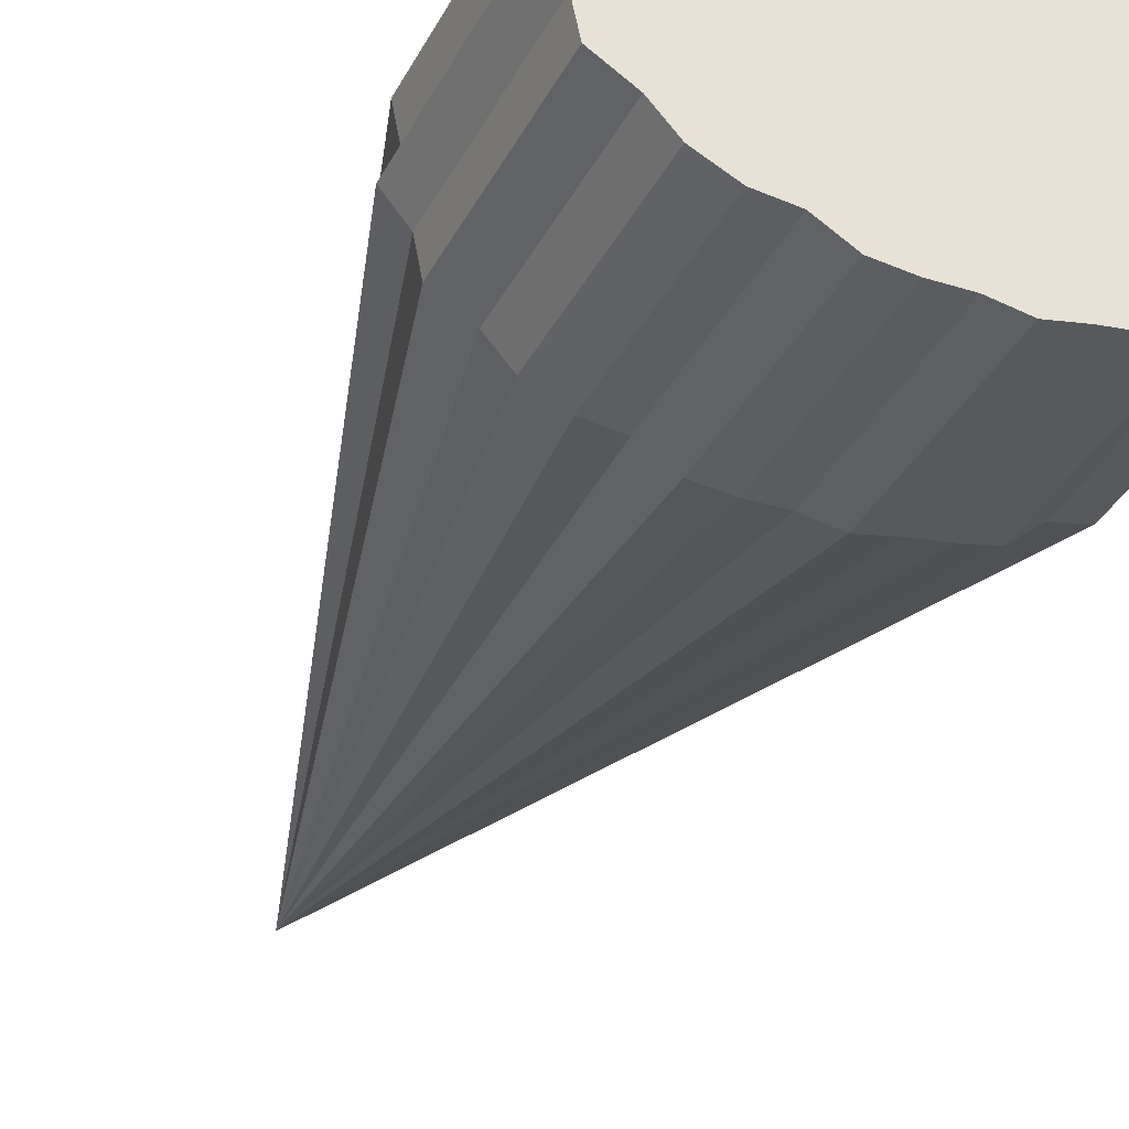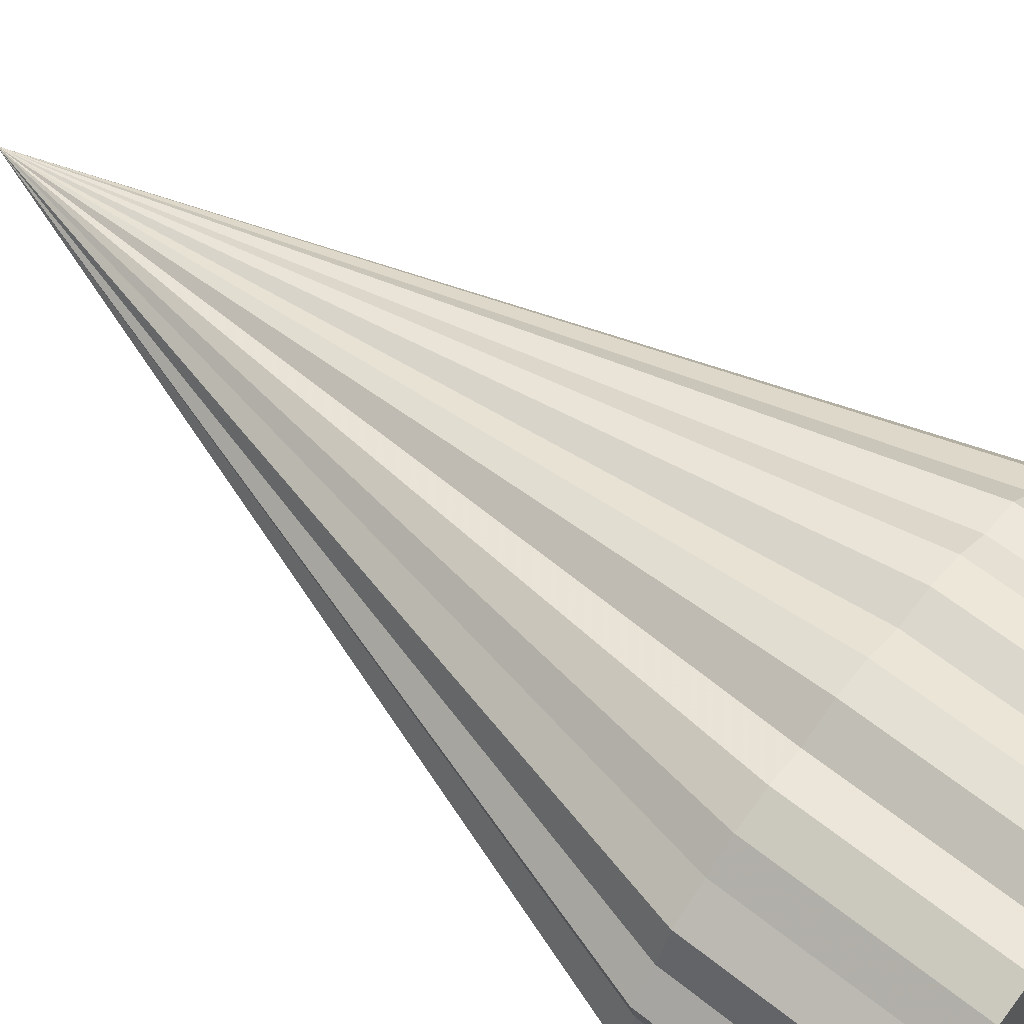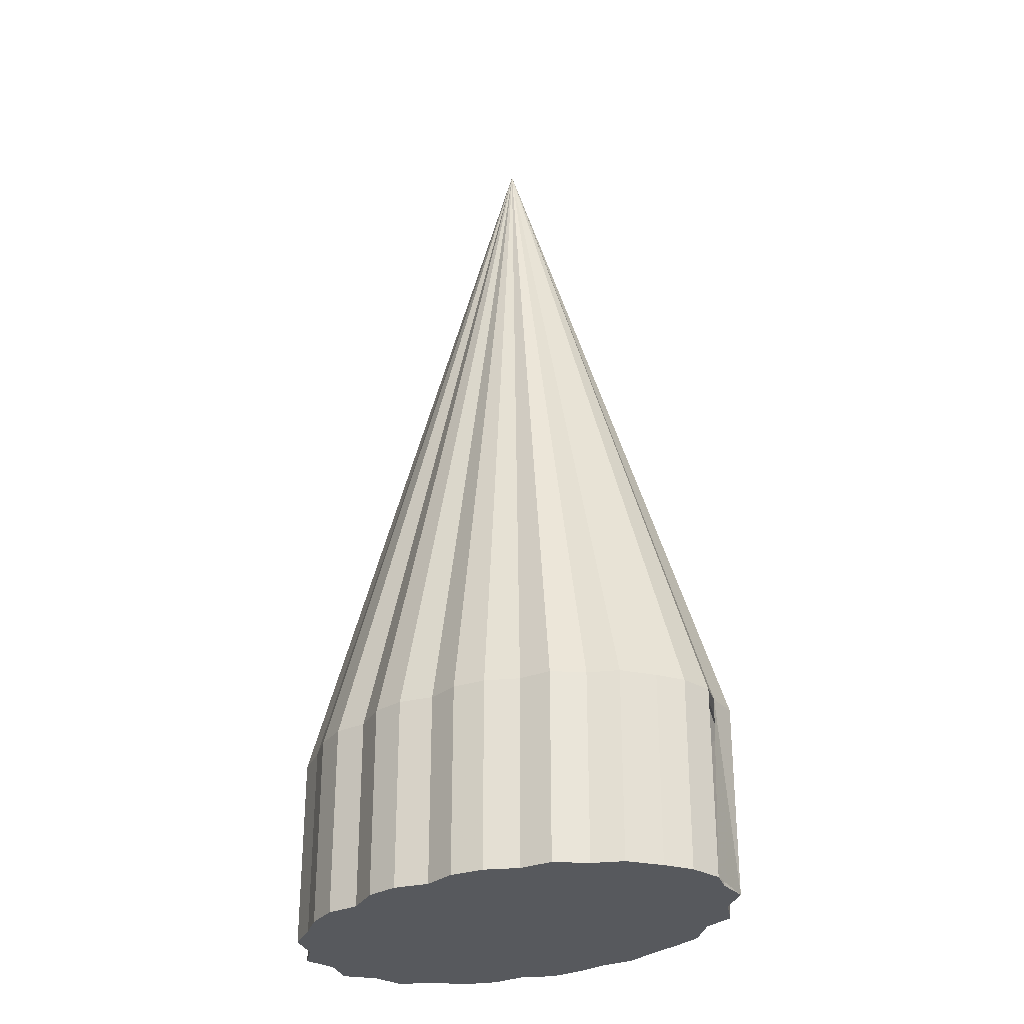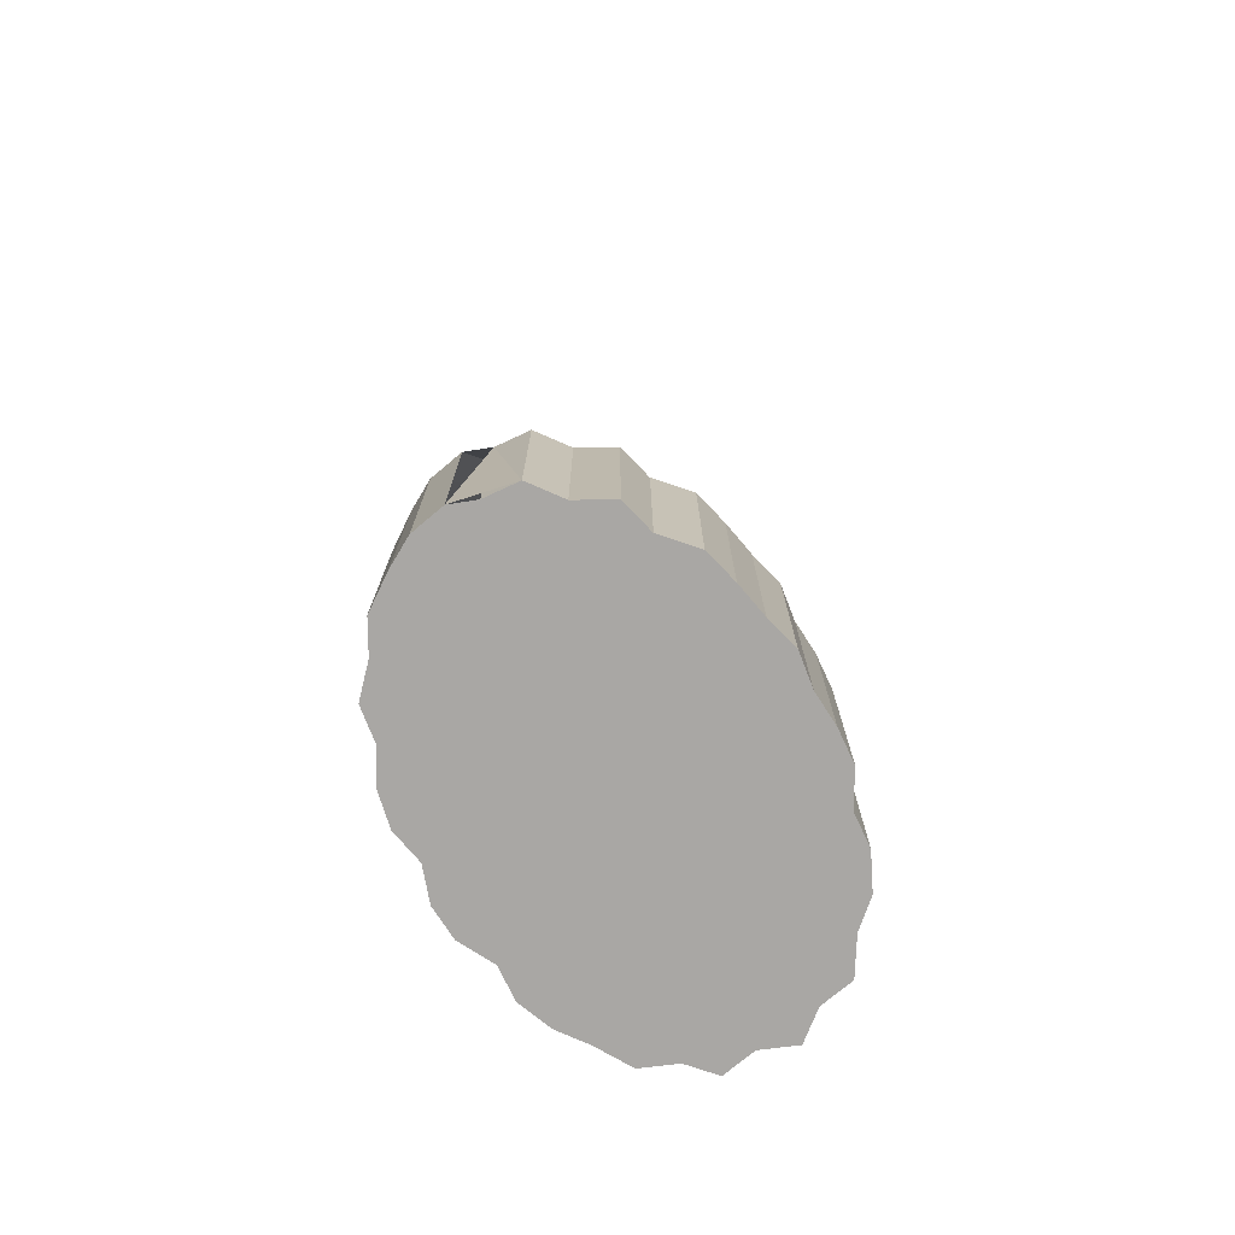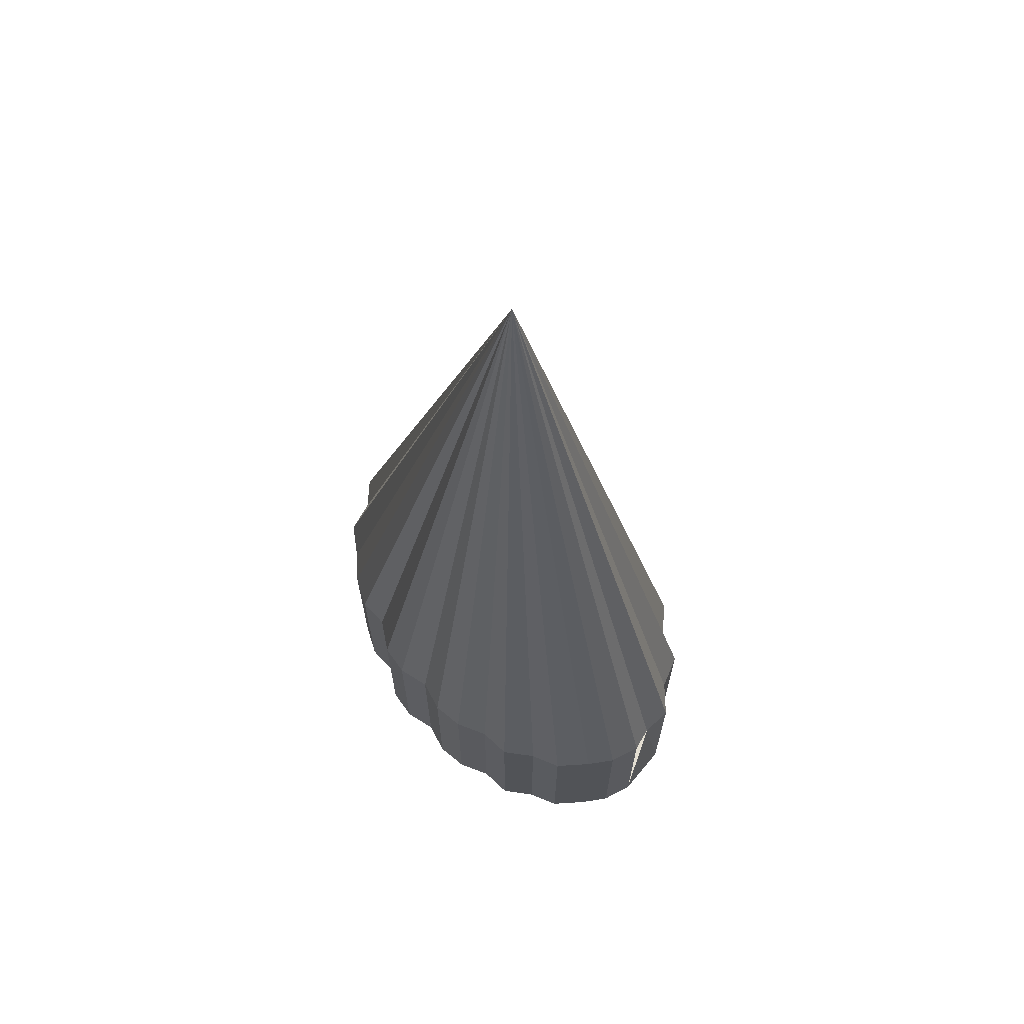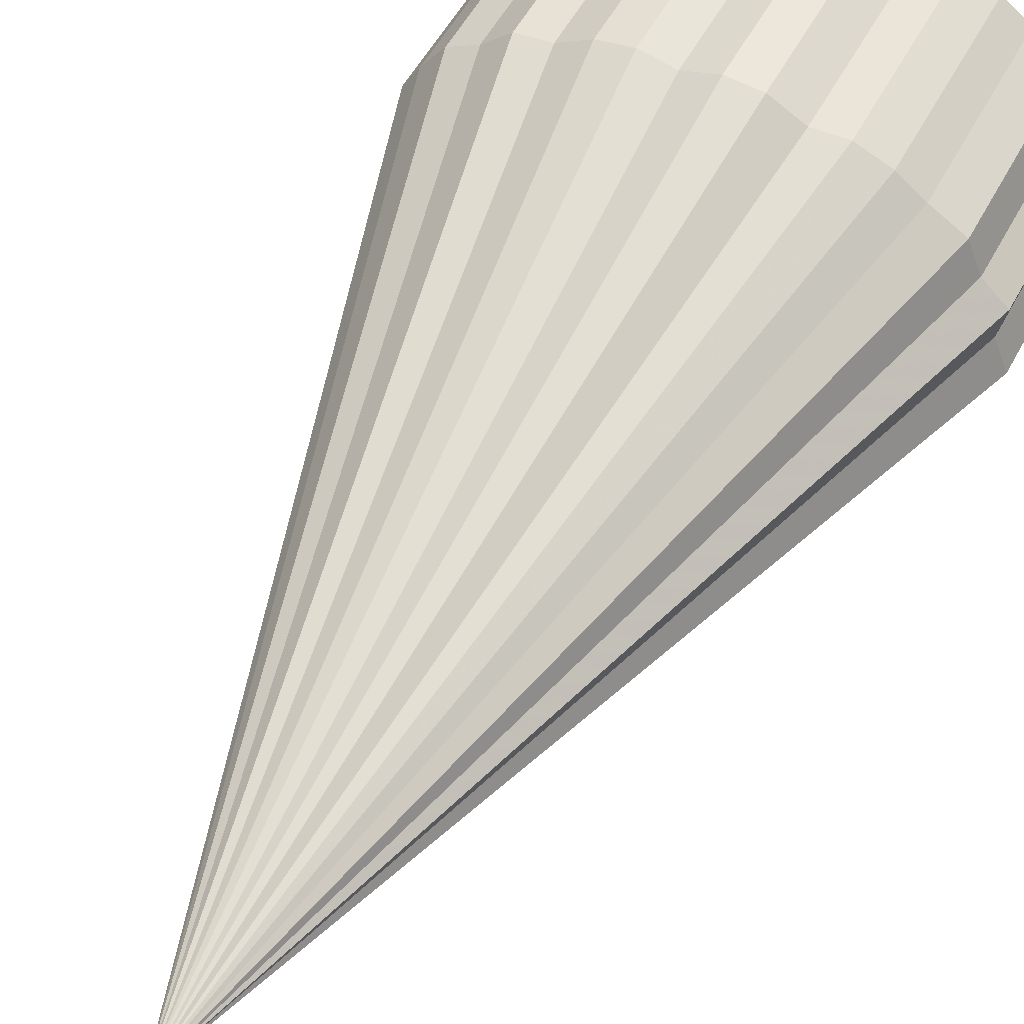
<metadata>
{"format":"obj","ext":"obj","renderer":"f3d","projection":"perspective","resolution":1024,"background":"white","views":[{"elev":-37.1,"azim":154.6,"up":"+Y"},{"elev":61.3,"azim":129.0,"up":"+Y"},{"elev":-29.6,"azim":-142.4,"up":"+Z"},{"elev":-74.7,"azim":-61.2,"up":"+Z"},{"elev":67.7,"azim":-129.2,"up":"+Z"},{"elev":52.9,"azim":27.4,"up":"+Y"}]}
</metadata>
<code>
v 236 176 0
v 239 191 0
v 246 203 0
v 256 217 0
v 269 224 0
v 281 235 0
v 296 237 0
v 310 245 0
v 325 248 0
v 340 245 0
v 355 250 0
v 370 249 0
v 385 241 0
v 400 242 0
v 415 236 0
v 427 227 0
v 442 218 0
v 448 203 0
v 459 193 0
v 456 178 0
v 462 163 0
v 452 151 0
v 449 136 0
v 434 127 0
v 424 116 0
v 409 109 0
v 394 108 0
v 380 100 0
v 365 99 0
v 350 100 0
v 335 98 0
v 320 102 0
v 305 105 0
v 290 109 0
v 277 121 0
v 262 125 0
v 254 140 0
v 241 150 0
v 240 165 0
v 349 174 0
v 236 176 87.8
v 239 191 87.8
v 246 203 87.8
v 256 217 87.8
v 269 224 87.8
v 281 235 87.8
v 296 237 87.8
v 310 245 87.8
v 325 248 87.8
v 340 245 87.8
v 355 250 87.8
v 370 249 87.8
v 385 241 87.8
v 400 242 87.8
v 415 236 87.8
v 427 227 87.8
v 442 218 87.8
v 448 203 87.8
v 459 193 87.8
v 456 178 87.8
v 462 163 87.8
v 452 151 87.8
v 449 136 87.8
v 434 127 87.8
v 424 116 87.8
v 409 109 87.8
v 394 108 87.8
v 380 100 87.8
v 365 99 87.8
v 350 100 87.8
v 335 98 87.8
v 320 102 87.8
v 305 105 87.8
v 290 109 87.8
v 277 121 87.8
v 262 125 87.8
v 254 140 87.8
v 241 150 87.8
v 240 165 87.8
v 349 174 439
f 1 2 40
f 2 3 40
f 3 4 40
f 4 5 40
f 5 6 40
f 6 7 40
f 7 8 40
f 8 9 40
f 9 10 40
f 10 11 40
f 11 12 40
f 12 13 40
f 13 14 40
f 14 15 40
f 15 16 40
f 16 17 40
f 17 18 40
f 18 19 40
f 19 20 40
f 20 21 40
f 21 22 40
f 22 23 40
f 23 24 40
f 24 25 40
f 25 26 40
f 26 27 40
f 27 28 40
f 28 29 40
f 29 30 40
f 30 31 40
f 31 32 40
f 32 33 40
f 33 34 40
f 34 35 40
f 35 36 40
f 36 37 40
f 37 38 40
f 38 39 40
f 1 39 40
f 41 42 80
f 42 43 80
f 43 44 80
f 44 45 80
f 45 46 80
f 46 47 80
f 47 48 80
f 48 49 80
f 49 50 80
f 50 51 80
f 51 52 80
f 52 53 80
f 53 54 80
f 54 55 80
f 55 56 80
f 56 57 80
f 57 58 80
f 58 59 80
f 59 60 80
f 60 61 80
f 61 62 80
f 62 63 80
f 63 64 80
f 64 65 80
f 65 66 80
f 66 67 80
f 67 68 80
f 68 69 80
f 69 70 80
f 70 71 80
f 71 72 80
f 72 73 80
f 73 74 80
f 74 75 80
f 75 76 80
f 76 77 80
f 77 78 80
f 78 79 80
f 41 79 80
f 1 2 41
f 41 42 2
f 2 3 42
f 42 43 3
f 3 4 43
f 43 44 4
f 4 5 44
f 44 45 5
f 5 6 45
f 45 46 6
f 6 7 46
f 46 47 7
f 7 8 47
f 47 48 8
f 8 9 48
f 48 49 9
f 9 10 49
f 49 50 10
f 10 11 50
f 50 51 11
f 11 12 51
f 51 52 12
f 12 13 52
f 52 53 13
f 13 14 53
f 53 54 14
f 14 15 54
f 54 55 15
f 15 16 55
f 55 56 16
f 16 17 56
f 56 57 17
f 17 18 57
f 57 58 18
f 18 19 58
f 58 59 19
f 19 20 59
f 59 60 20
f 20 21 60
f 60 61 21
f 21 22 61
f 61 62 22
f 22 23 62
f 62 63 23
f 23 24 63
f 63 64 24
f 24 25 64
f 64 65 25
f 25 26 65
f 65 66 26
f 26 27 66
f 66 67 27
f 27 28 67
f 67 68 28
f 28 29 68
f 68 69 29
f 29 30 69
f 69 70 30
f 30 31 70
f 70 71 31
f 31 32 71
f 71 72 32
f 32 33 72
f 72 73 33
f 33 34 73
f 73 74 34
f 34 35 74
f 74 75 35
f 35 36 75
f 75 76 36
f 36 37 76
f 76 77 37
f 37 38 77
f 77 78 38
f 38 39 78
f 78 79 39
f 1 38 79
f 1 38 79

</code>
